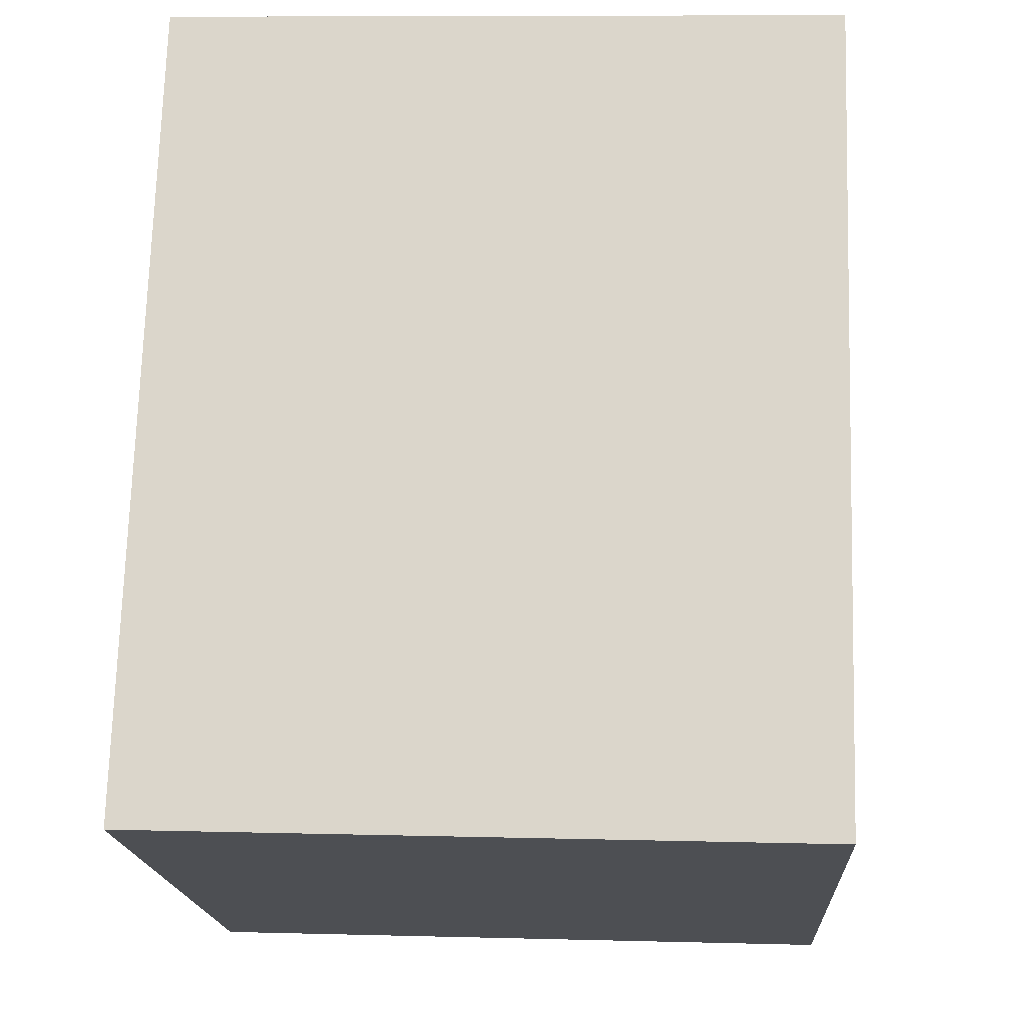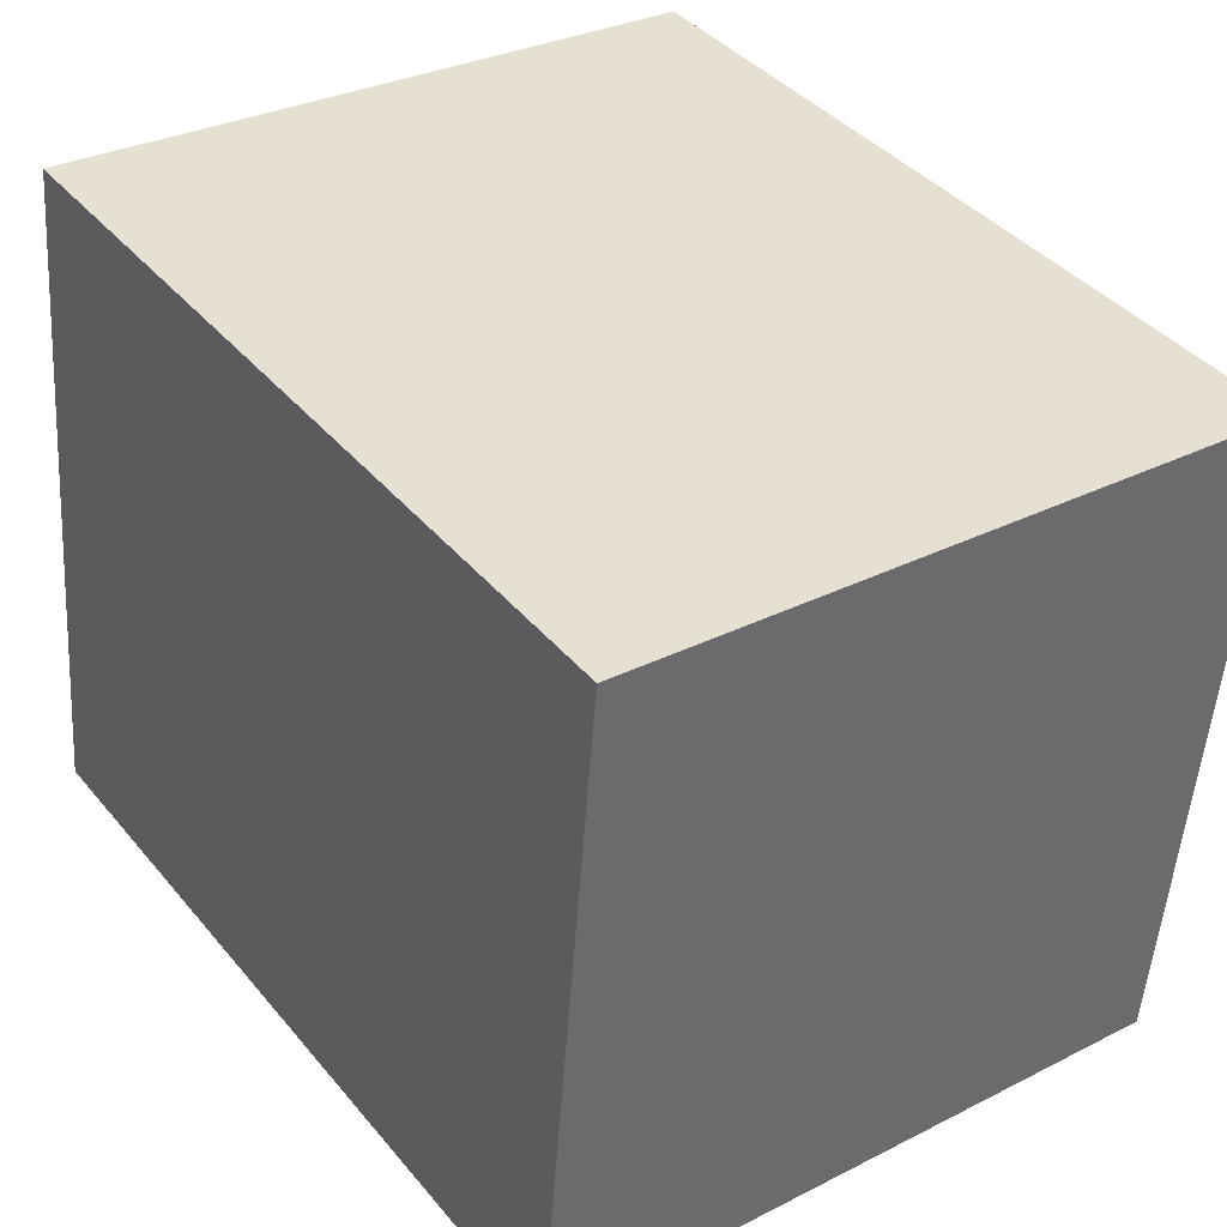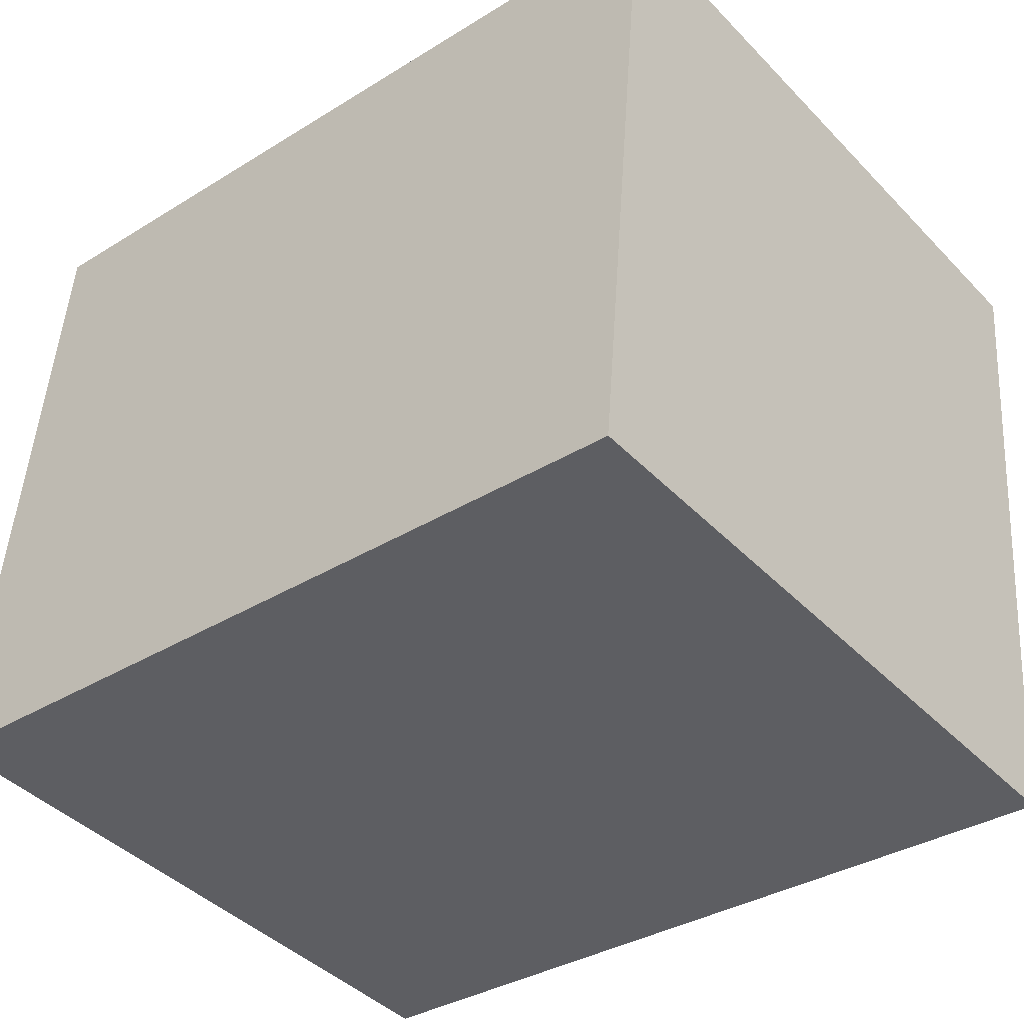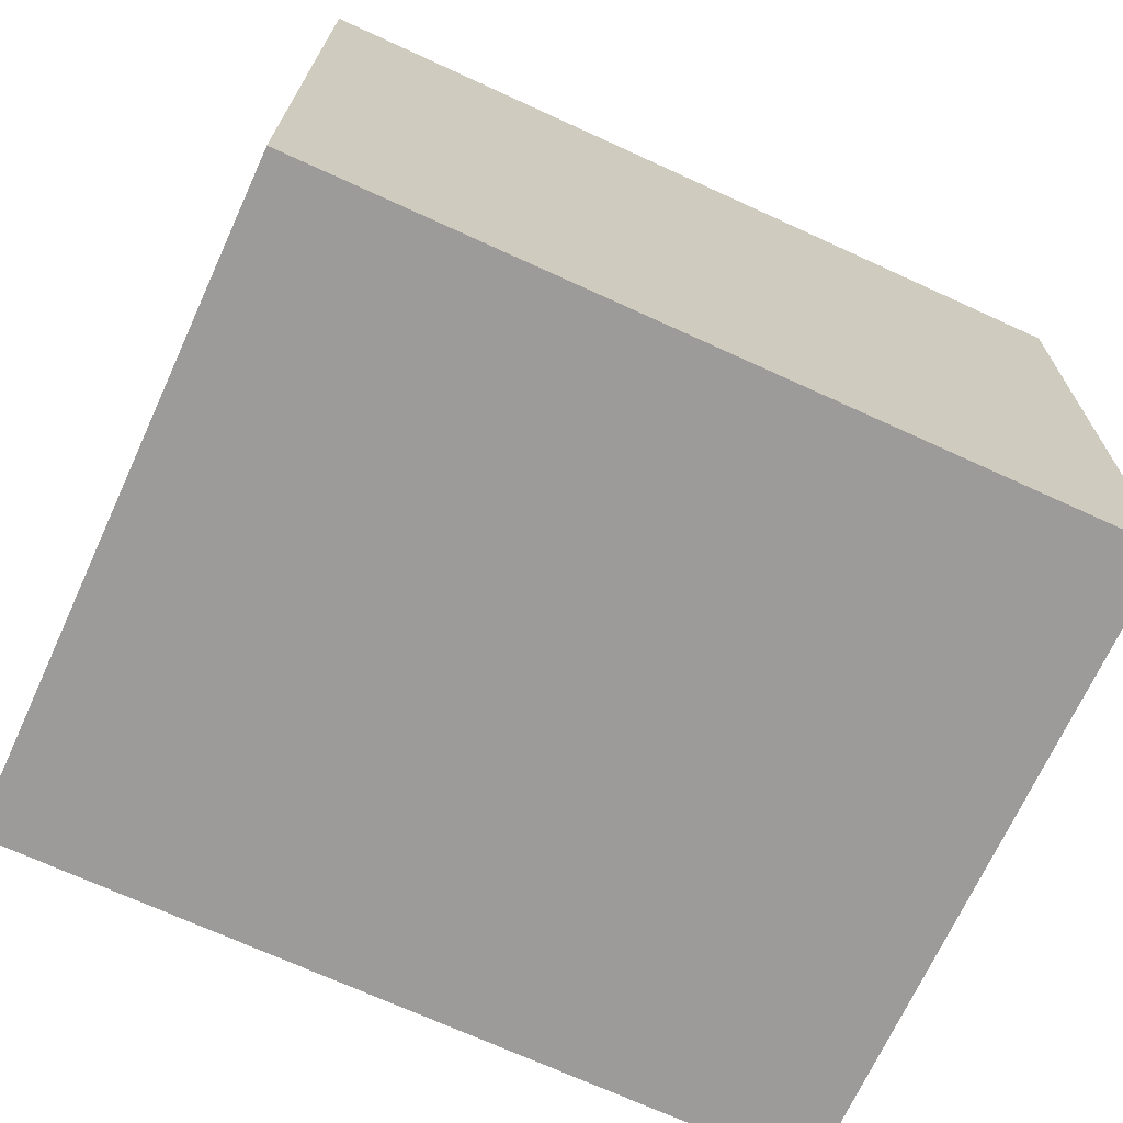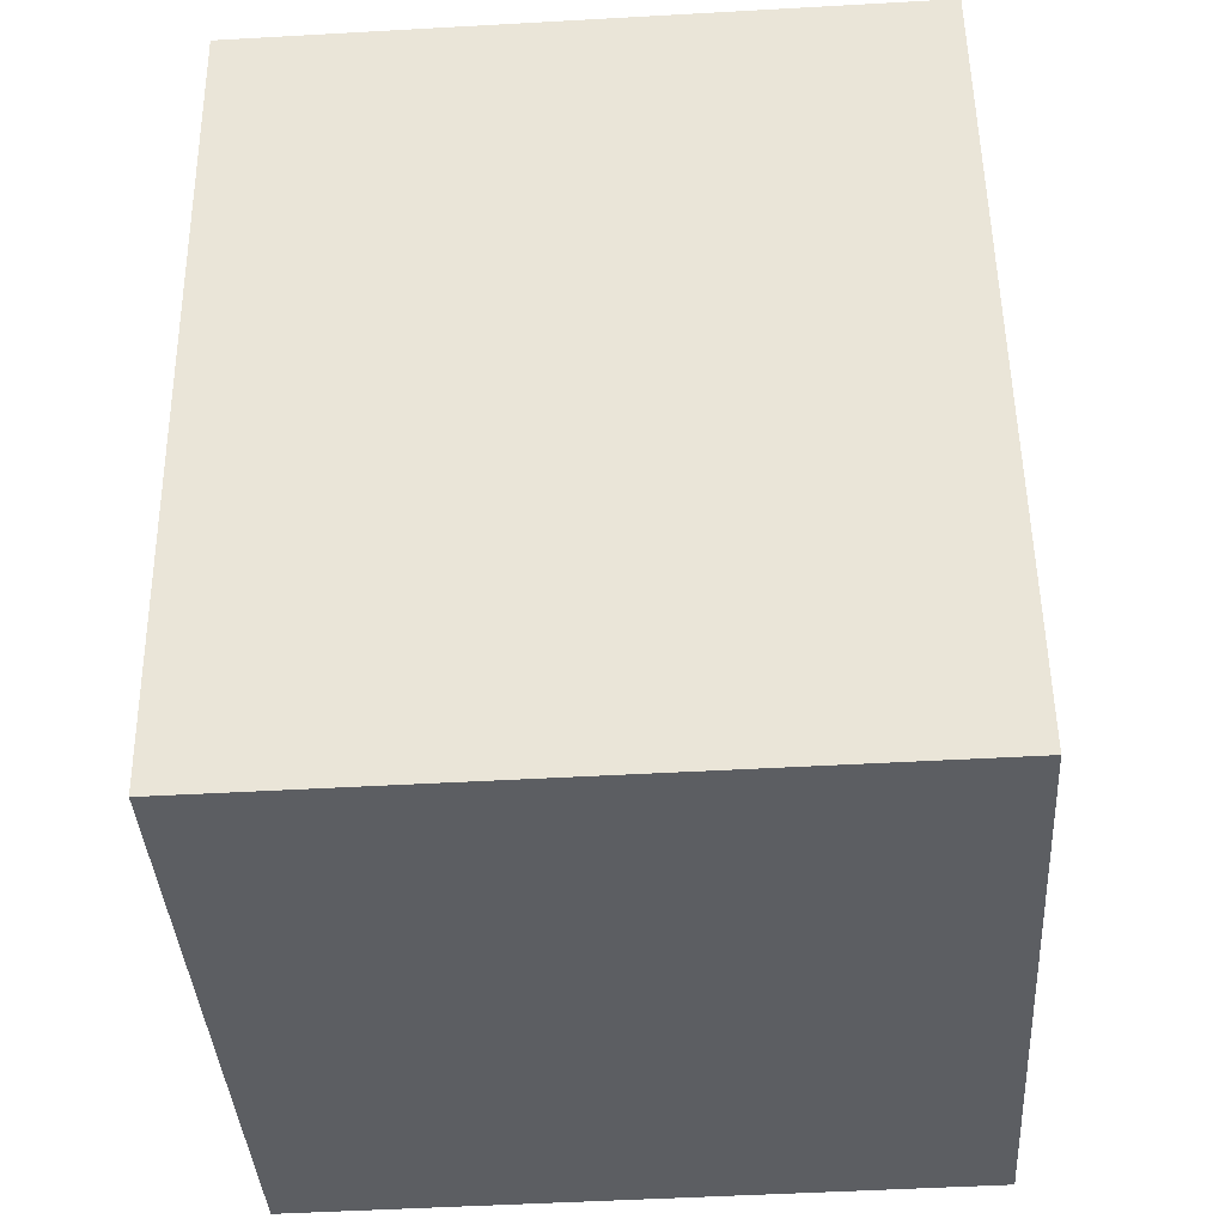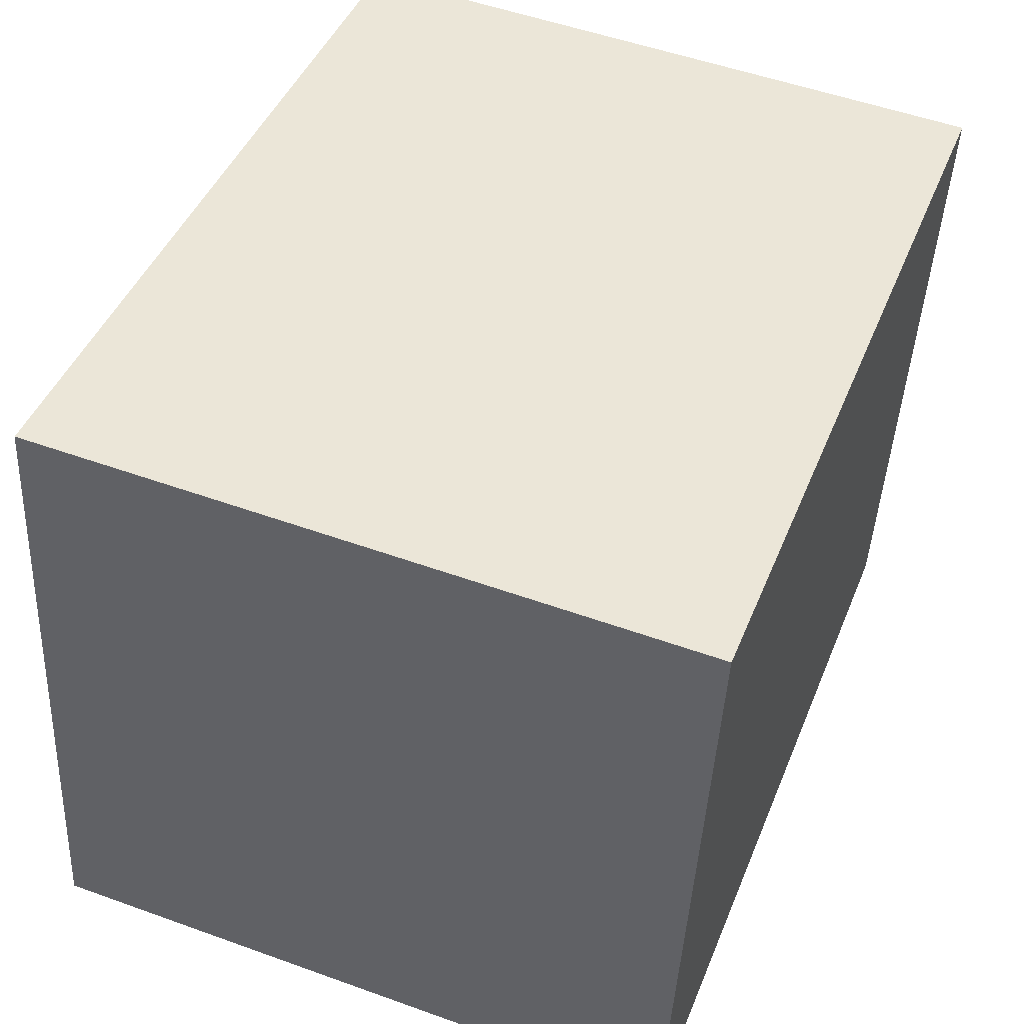
<metadata>
{"format":"obj","ext":"obj","renderer":"f3d","projection":"perspective","resolution":1024,"background":"white","views":[{"elev":73.6,"azim":-86.2,"up":"+Y"},{"elev":37.2,"azim":53.4,"up":"+Z"},{"elev":-37.7,"azim":38.7,"up":"+Z"},{"elev":-73.5,"azim":157.5,"up":"+Y"},{"elev":53.2,"azim":-88.7,"up":"+Y"},{"elev":42.8,"azim":113.1,"up":"+Y"}]}
</metadata>
<code>
v 2.722 0.6167 -3.13
v 2.727 0.6238 -3.011
v 2.725 0.5041 -3.003
v 2.72 0.4969 -3.123
v 2.578 0.5069 -2.998
v 2.58 0.6267 -3.005
v 2.576 0.6195 -3.125
v 2.574 0.4998 -3.118
v 2.725 0.5041 -3.003
v 2.578 0.5069 -2.998
v 2.574 0.4998 -3.118
v 2.72 0.4969 -3.123
v 2.576 0.6195 -3.125
v 2.58 0.6267 -3.005
v 2.727 0.6238 -3.011
v 2.722 0.6167 -3.13
v 2.574 0.4998 -3.118
v 2.576 0.6195 -3.125
v 2.722 0.6167 -3.13
v 2.72 0.4969 -3.123
v 2.727 0.6238 -3.011
v 2.58 0.6267 -3.005
v 2.578 0.5069 -2.998
v 2.725 0.5041 -3.003
f 1 2 3
f 1 3 4
f 5 6 7
f 5 7 8
f 9 10 11
f 9 11 12
f 13 14 15
f 13 15 16
f 17 18 19
f 17 19 20
f 21 22 23
f 21 23 24

</code>
